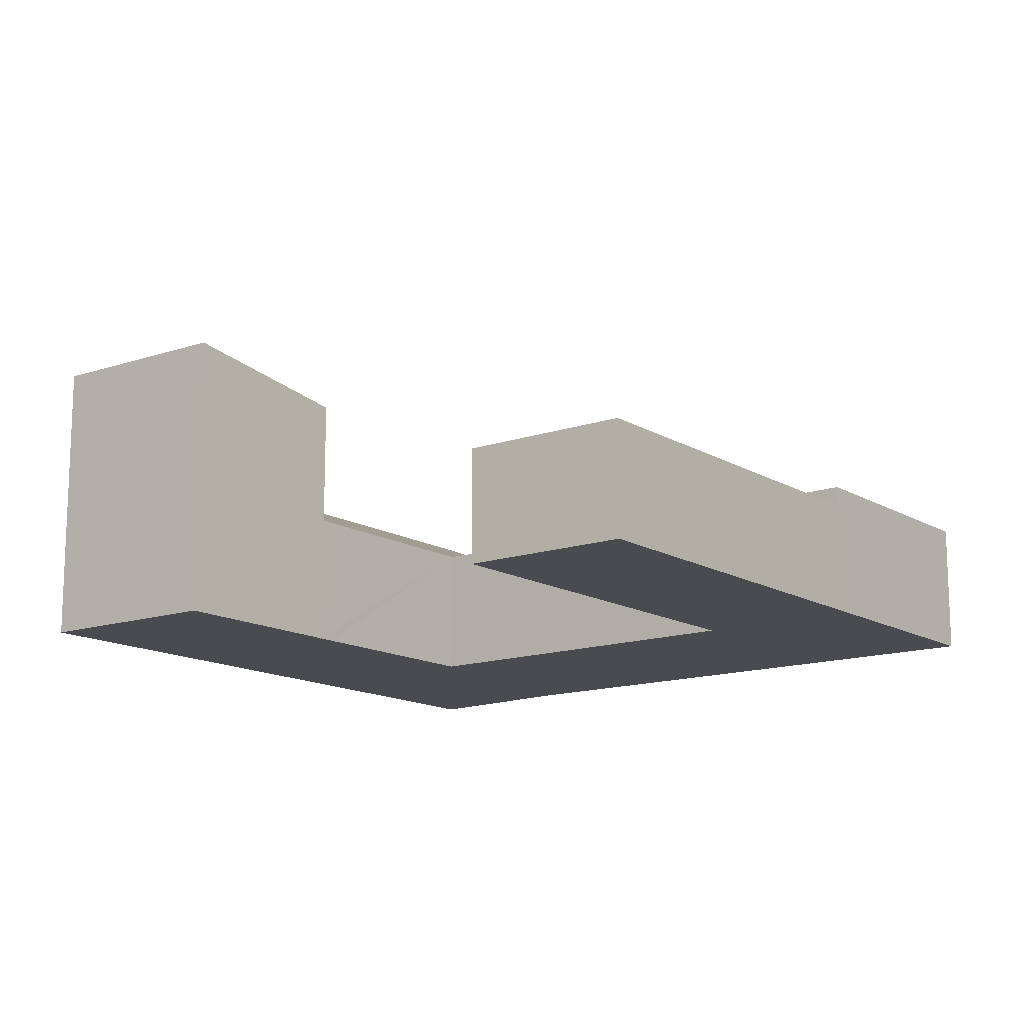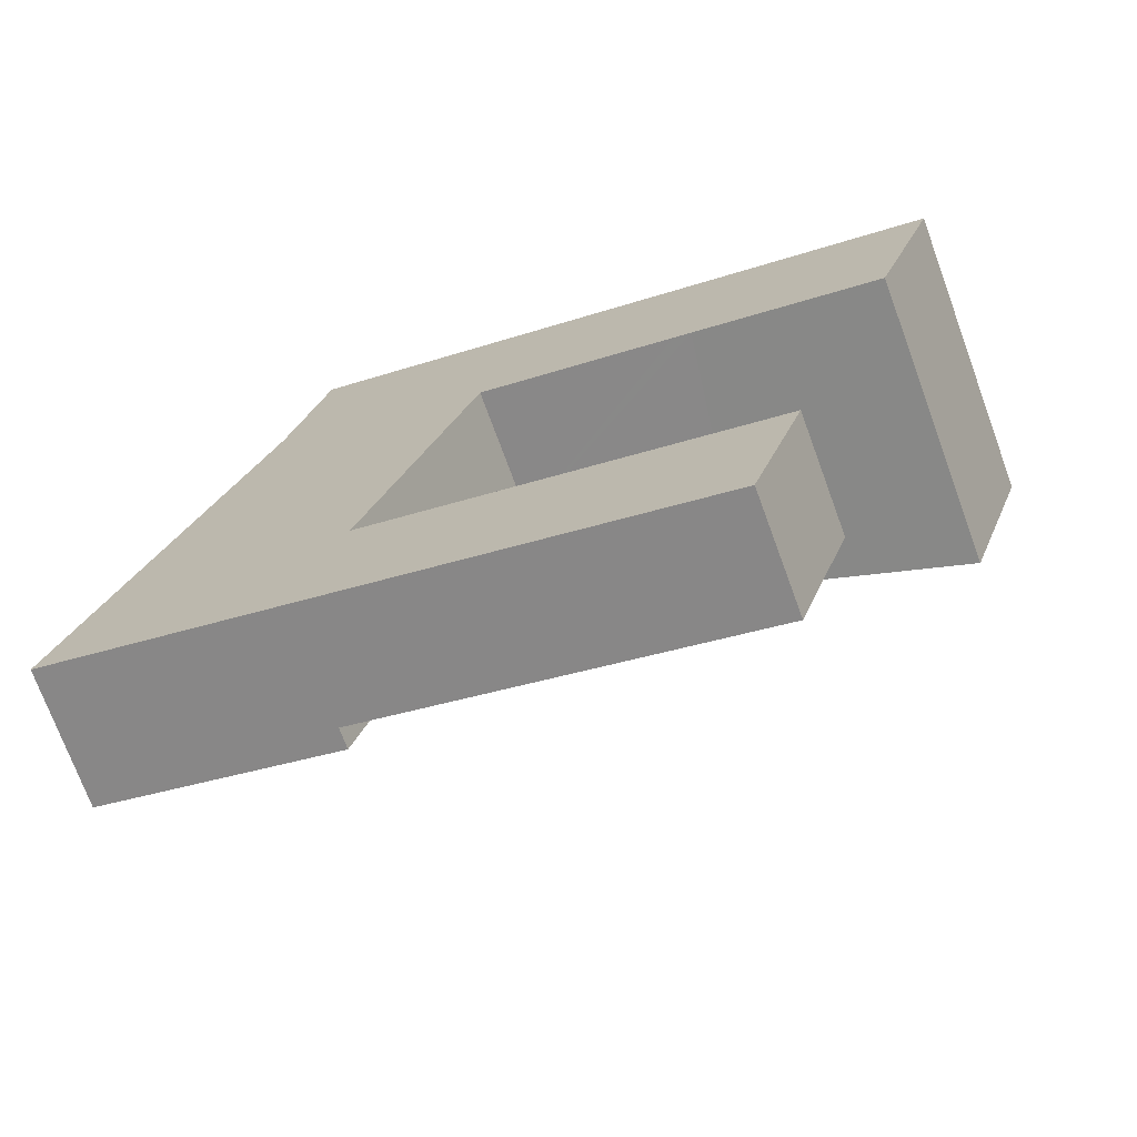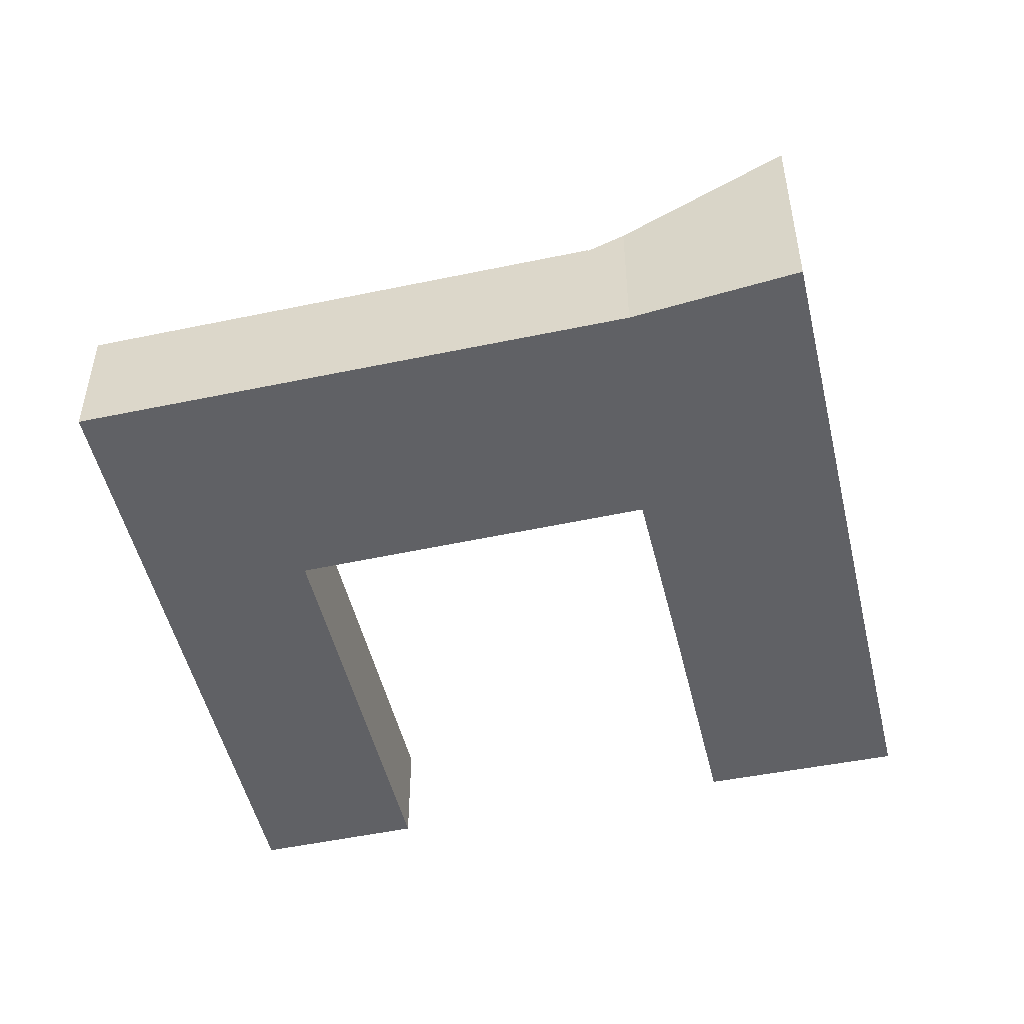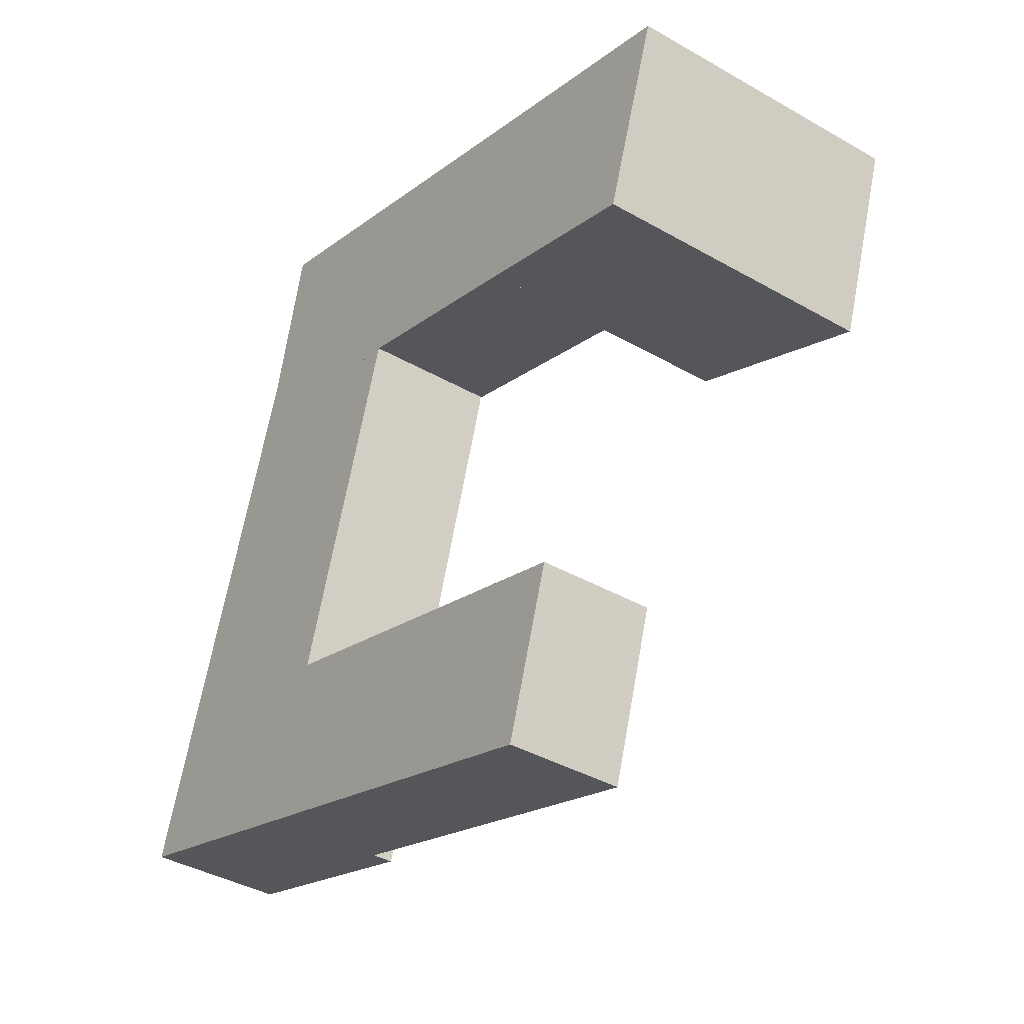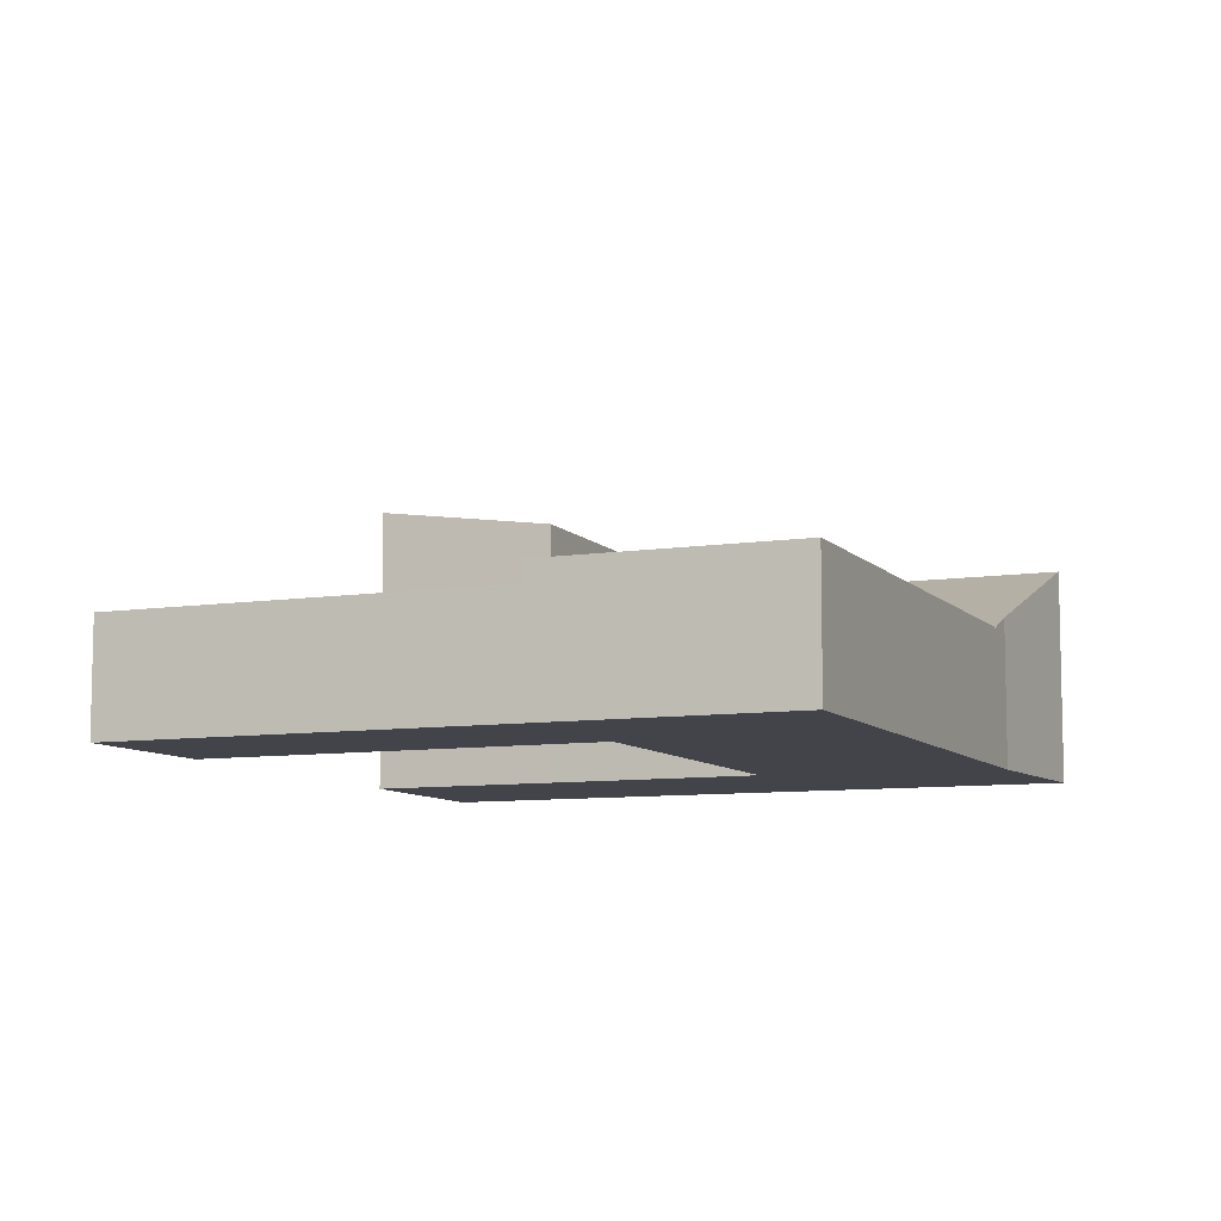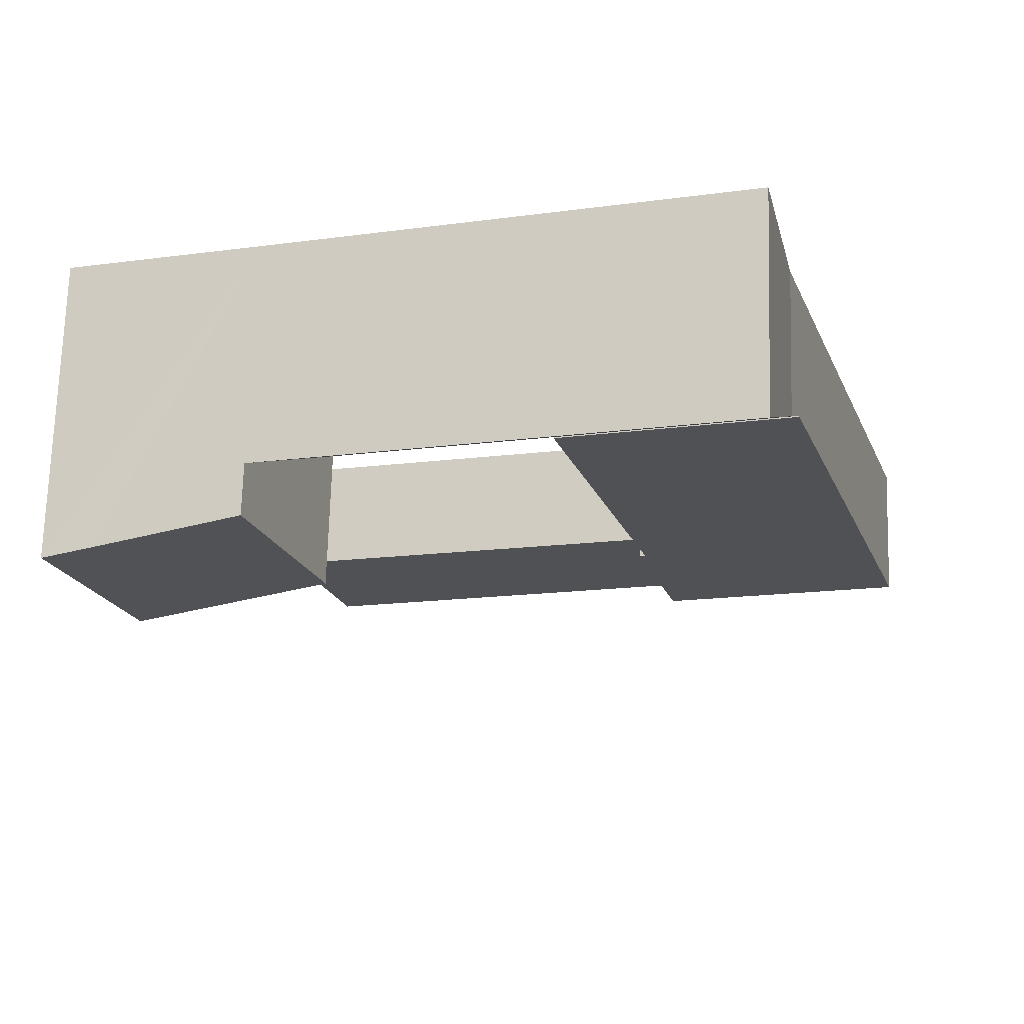
<metadata>
{"format":"obj","ext":"obj","renderer":"f3d","projection":"perspective","resolution":1024,"background":"white","views":[{"elev":-14.1,"azim":144.8,"up":"+Y"},{"elev":-72.6,"azim":20.1,"up":"+Z"},{"elev":-50.4,"azim":-59.5,"up":"+Y"},{"elev":-39.1,"azim":54.3,"up":"+Z"},{"elev":-8.5,"azim":-139.7,"up":"+Y"},{"elev":70.3,"azim":-178.3,"up":"+Z"}]}
</metadata>
<code>
v  15.7 6.924 9.585
v  22.18 7.607 13.06
v  20.54 7.602 8.088
v  20.91 7.428 13.45
v  17.31 6.924 14.58
v  17.31 -8.928e-16 14.58
v  22.18 -8e-16 13.06
v  20.91 -8.236e-16 13.45
v  20.54 -4.952e-16 8.088
v  15.7 -5.869e-16 9.585
v  11.46 2.931 -3.594
v  17.62 2.931 -0.943
v  16.32 2.931 -5.118
v  12.79 2.931 0.529
v  7.443 2.931 2.155
v  6.237 2.931 -1.956
v  7.443 -1.32e-16 2.155
v  12.79 -3.239e-17 0.529
v  17.62 5.774e-17 -0.943
v  16.32 3.134e-16 -5.118
v  11.46 2.201e-16 -3.594
v  6.237 1.198e-16 -1.956
v  0 3.452 2.114e-16
v  7.443 3.452 2.155
v  6.237 3.452 -1.956
v  7.287 3.452 2.203
v  4.12 3.452 13.06
v  10.06 3.452 11.2
v  10.06 -6.856e-16 11.2
v  7.287 -1.349e-16 2.203
v  4.12 -7.996e-16 13.06
v  0 0 0
v  15.7 3.485 9.585
v  11.62 5.631 16.37
v  17.31 5.629 14.58
v  15.24 3.484 9.73
v  10.12 3.461 11.27
v  10.09 3.46 11.28
v  4.12 3.423 13.06
v  10.06 3.423 11.2
v  4.408 3.814 13.97
v  5.381 5.634 18.33
v  5.381 -1.123e-15 18.33
v  11.62 -1.003e-15 16.37
v  10.09 -6.909e-16 11.28
v  15.24 -5.958e-16 9.73
v  10.12 -6.903e-16 11.27
v  4.408 -8.555e-16 13.97
g defaultobject
f 1 2 3
f 2 1 4
f 4 1 5
f 6 4 5
f 4 6 2
f 2 6 7
f 7 6 8
f 7 3 2
f 3 7 9
f 9 1 3
f 1 9 10
f 10 5 1
f 5 10 6
f 8 9 7
f 9 8 6
f 9 6 10
f 11 12 13
f 12 11 14
f 14 11 15
f 15 11 16
f 17 14 15
f 14 17 18
f 14 18 12
f 12 18 19
f 19 13 12
f 13 19 20
f 20 11 13
f 11 20 21
f 11 21 16
f 16 21 22
f 22 15 16
f 15 22 17
f 18 20 19
f 20 18 21
f 21 18 17
f 21 17 22
f 23 24 25
f 24 23 26
f 26 23 27
f 26 27 28
f 29 26 28
f 26 29 30
f 17 25 24
f 25 17 22
f 30 24 26
f 24 30 17
f 31 28 27
f 28 31 29
f 22 23 25
f 23 22 32
f 32 27 23
f 27 32 31
f 17 32 22
f 32 17 30
f 32 30 31
f 31 30 29
f 33 34 35
f 34 33 36
f 34 36 37
f 34 37 38
f 39 38 40
f 38 39 34
f 34 39 41
f 34 41 42
f 43 34 42
f 34 43 44
f 34 44 35
f 35 44 6
f 6 33 35
f 33 6 10
f 45 40 38
f 40 45 29
f 10 36 33
f 36 10 37
f 37 10 46
f 37 46 47
f 37 47 38
f 38 47 45
f 29 39 40
f 39 29 31
f 41 43 42
f 43 41 48
f 39 48 41
f 48 39 31
f 29 48 31
f 48 29 44
f 44 29 45
f 44 45 6
f 6 45 47
f 6 47 46
f 6 46 10
f 44 43 48

</code>
